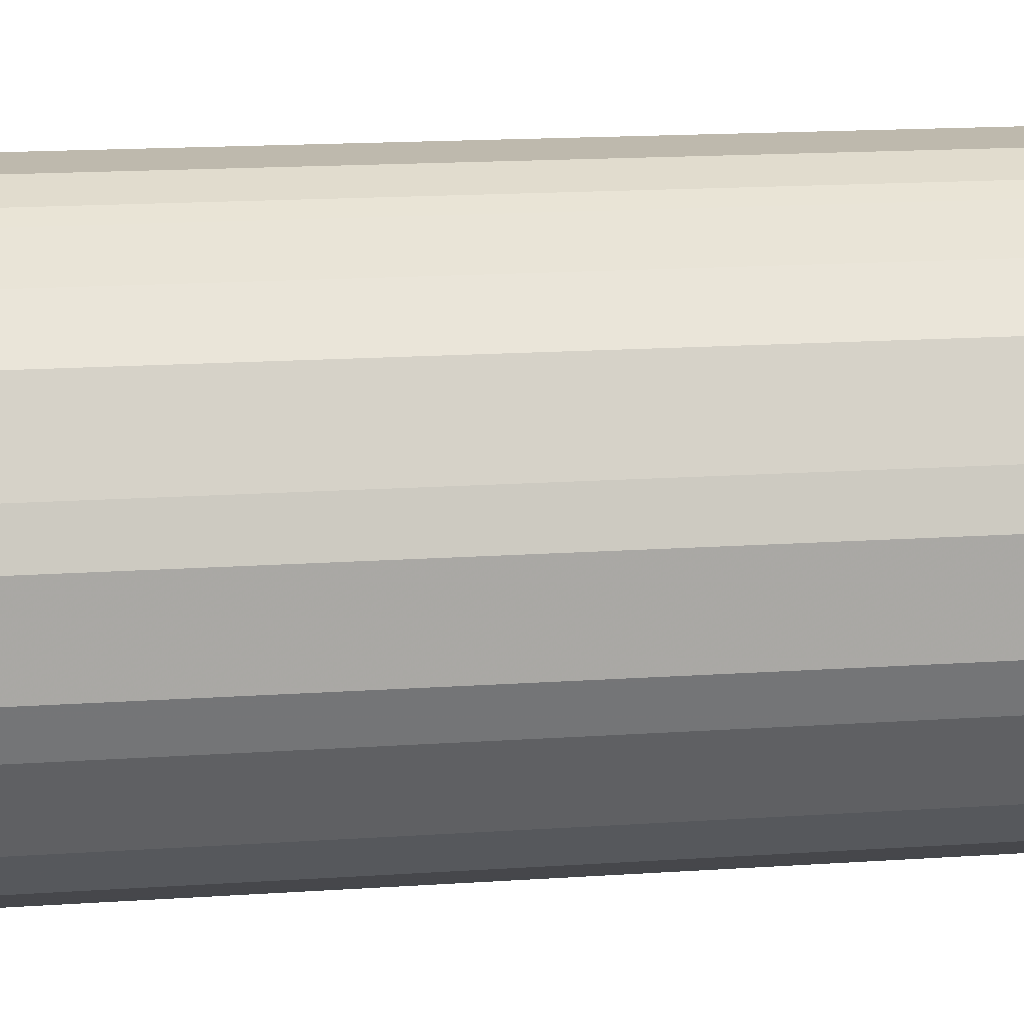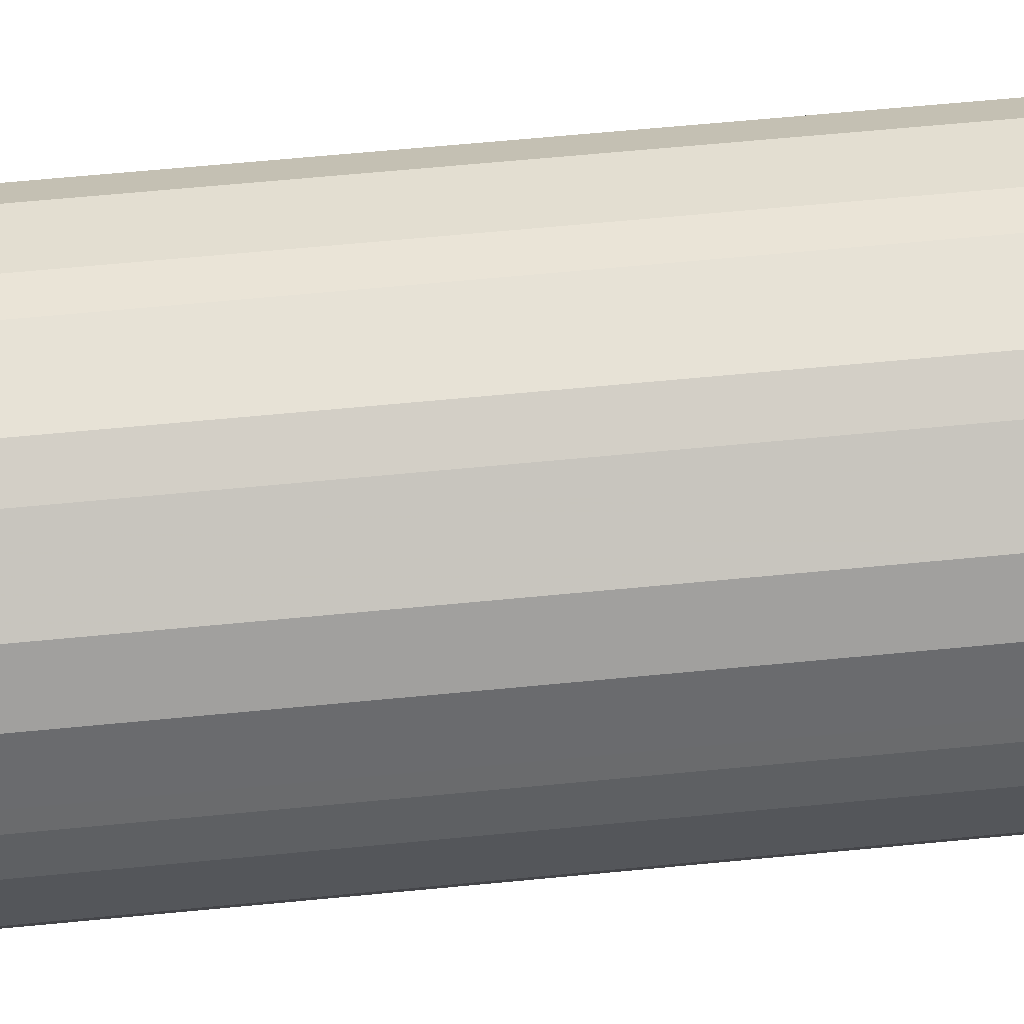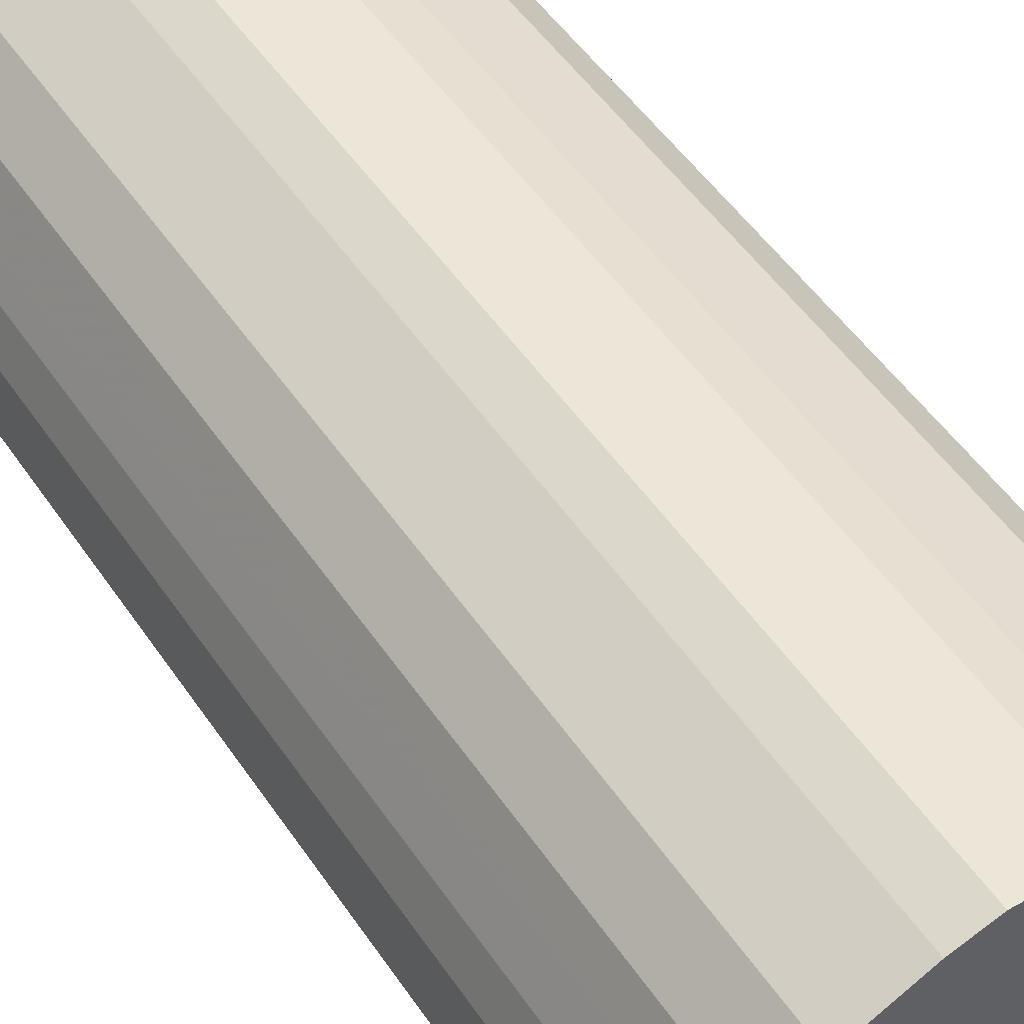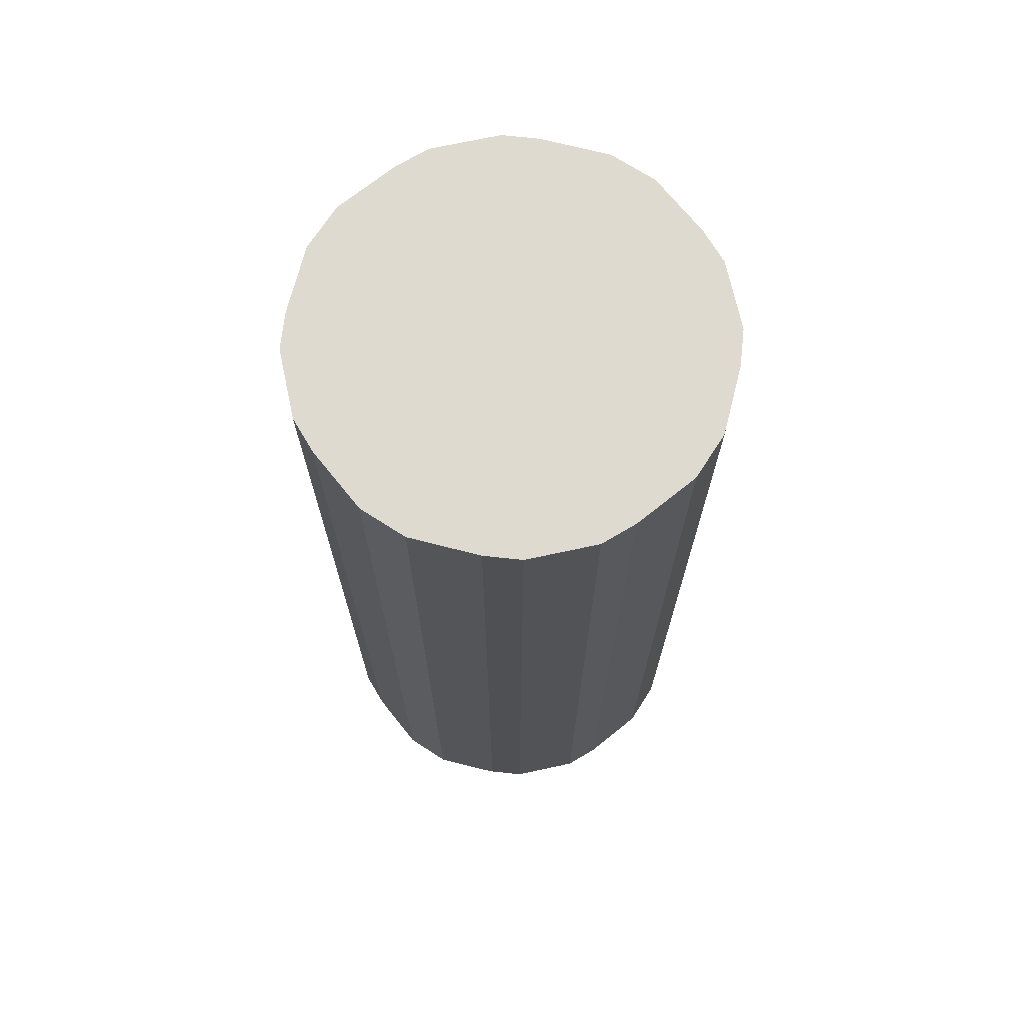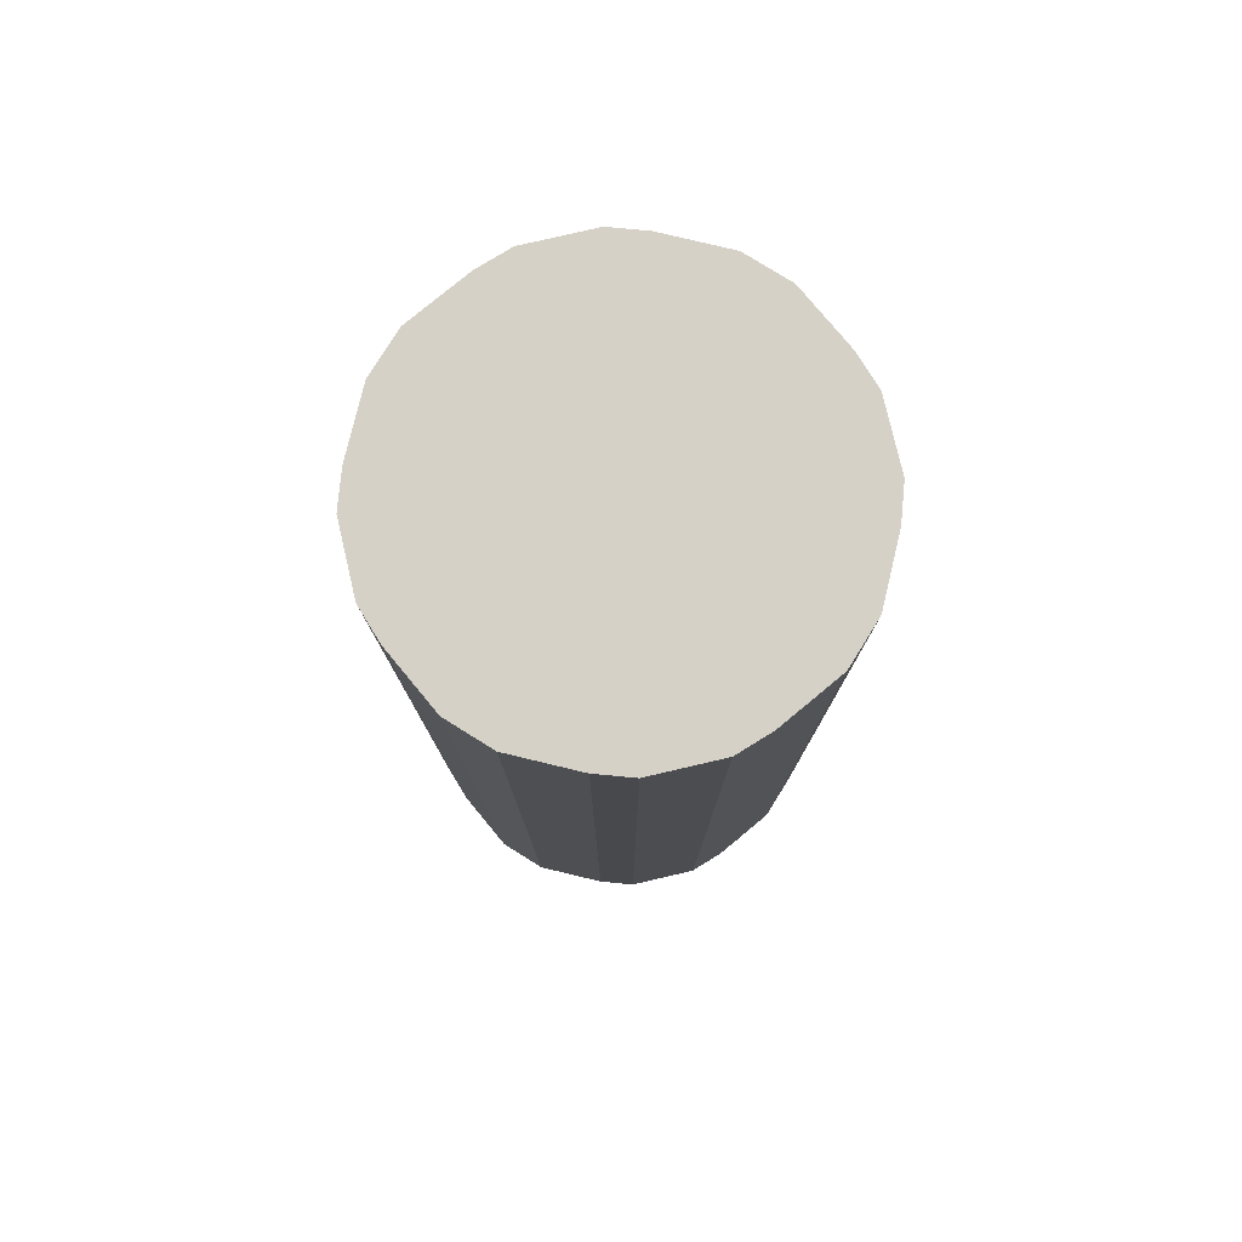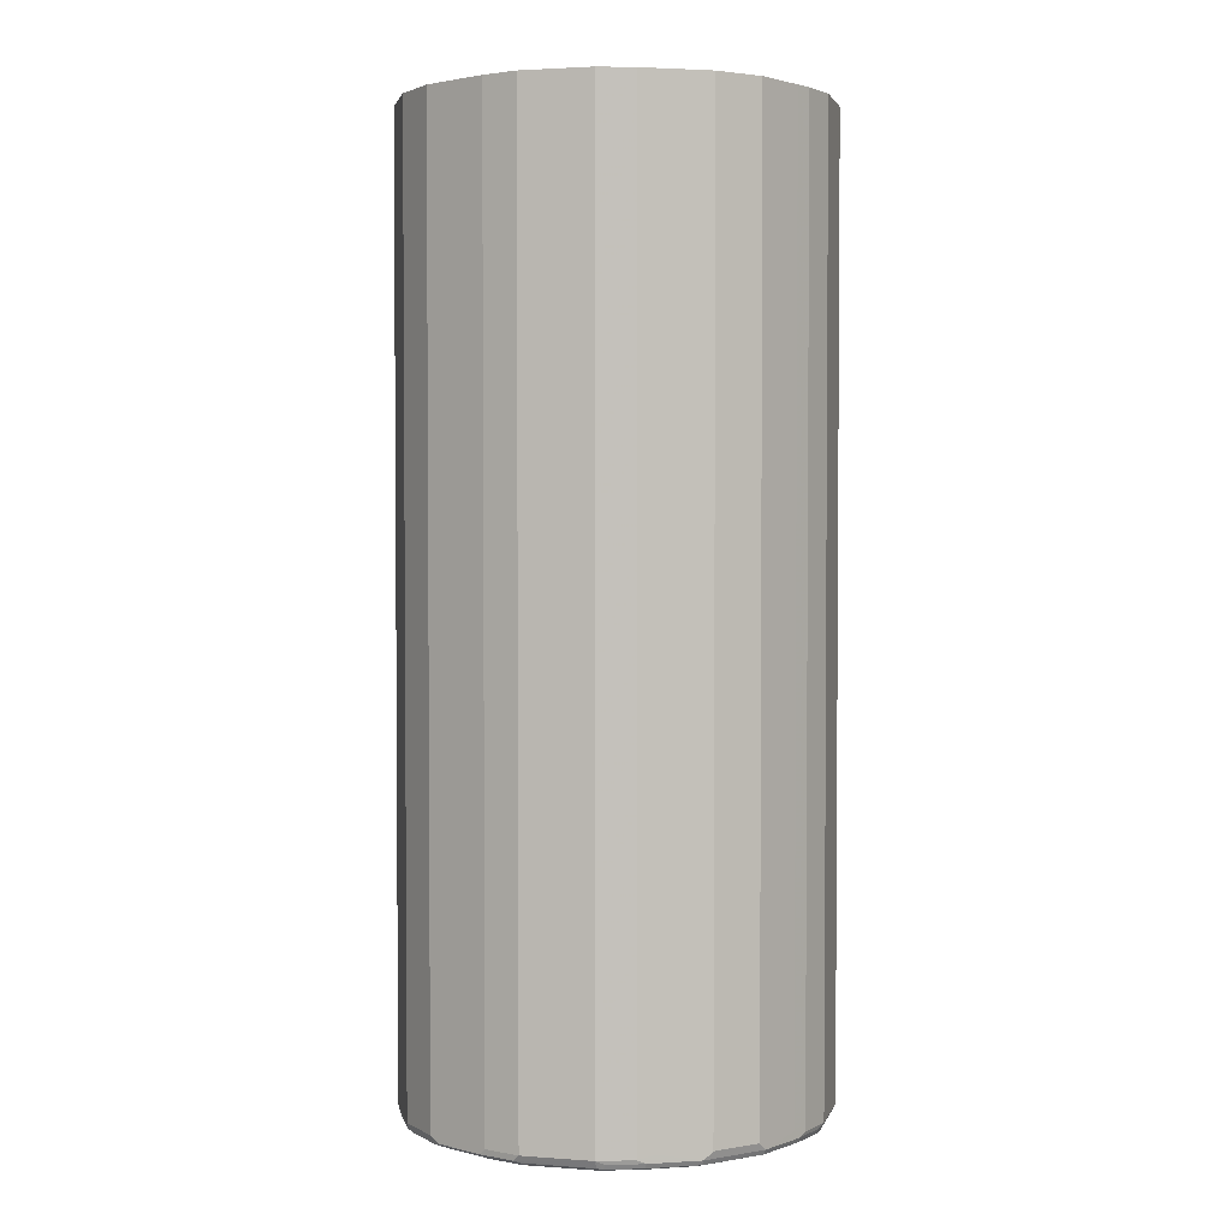
<metadata>
{"format":"obj","ext":"obj","renderer":"f3d","projection":"perspective","resolution":1024,"background":"white","views":[{"elev":15.3,"azim":-98.5,"up":"+Z"},{"elev":63.7,"azim":84.4,"up":"+Z"},{"elev":48.8,"azim":147.8,"up":"+Z"},{"elev":70.8,"azim":-12.2,"up":"+Y"},{"elev":78.8,"azim":-103.1,"up":"+Y"},{"elev":2.6,"azim":104.3,"up":"+Y"}]}
</metadata>
<code>
v 0.3535 0.72 -0.05889
v 0.3338 0.72 -0.1178
v 0.3535 0.72 0.05889
v 0.3535 -0.8836 -0.05889
v 0.3207 0.72 -0.144
v 0.3338 -0.8836 -0.1178
v 0.3338 0.72 0.1178
v 0.3535 -0.8836 0.05889
v 0.3486 -0.8935 0.06872
v 0.3469 -0.8967 -0.05889
v 0.3436 -0.8984 -0.06872
v 0.3469 -0.8901 -0.07197
v 0.2814 0.72 -0.2225
v 0.3207 -0.8771 -0.144
v 0.3272 -0.8901 -0.1309
v 0.288 -0.8901 -0.2094
v 0.3207 0.72 0.144
v 0.3338 -0.8836 0.1178
v 0.3289 -0.8935 0.1276
v 0.3469 -0.8967 0.05889
v 0.3338 -0.9033 0.05889
v 0.3338 -0.9033 -0.05889
v 0.324 -0.8984 -0.1276
v 0.2225 0.72 -0.2814
v 0.2814 -0.8771 -0.2225
v 0.2094 -0.8901 -0.288
v 0.3043 -0.8984 -0.1669
v 0.2847 -0.8984 -0.2061
v 0.2455 -0.8984 -0.2455
v 0.3054 0.72 0.1746
v 0.3207 -0.8836 0.144
v 0.3272 -0.8967 0.1178
v 0.3093 -0.8935 0.1669
v 0.297 -0.8984 0.1767
v 0.3166 -0.8984 0.1374
v 0.3142 -0.9033 0.1178
v 0.3142 -0.9033 -0.1178
v 0.144 0.72 -0.3207
v 0.2225 -0.8771 -0.2814
v 0.1309 -0.8901 -0.3272
v 0.1178 -0.8836 -0.3338
v 0.144 -0.8771 -0.3207
v 0.2061 -0.8984 -0.2847
v 0.1669 -0.8984 -0.3043
v 0.1276 -0.8984 -0.324
v 0.2945 -0.9033 -0.1571
v 0.2749 -0.9033 -0.1963
v 0.2553 -0.9033 -0.216
v 0.216 -0.9033 -0.2553
v 0.2814 0.72 0.2225
v 0.2814 -0.8836 0.2225
v 0.2896 -0.8935 0.2061
v 0.2774 -0.8984 0.216
v 0.2945 -0.9033 0.1571
v 0.1178 0.72 -0.3338
v 0.07197 -0.8901 -0.3469
v 0.05889 -0.8836 -0.3535
v 0.1963 -0.9033 -0.2749
v 0.1571 -0.9033 -0.2945
v 0.06872 -0.8984 -0.3436
v 0.1178 -0.9033 -0.3142
v 0.2225 0.72 0.2814
v 0.2225 -0.8836 0.2814
v 0.2185 -0.8984 0.2749
v 0.2553 -0.9033 0.216
v 0.2749 -0.9033 0.1963
v 0.05889 0.72 -0.3535
v 0.05889 -0.8967 -0.3469
v -0.06872 -0.8935 -0.3486
v -0.05889 -0.8836 -0.3535
v -0.05889 -0.8967 -0.3469
v 0.05889 -0.9033 -0.3338
v -0.05889 -0.9033 -0.3338
v 0.144 0.72 0.3207
v 0.144 -0.8836 0.3207
v 0.2029 -0.8967 0.288
v 0.2111 -0.8935 0.2847
v 0.1963 -0.9033 0.2749
v 0.216 -0.9033 0.2553
v -0.05889 0.72 -0.3535
v -0.1276 -0.8935 -0.3289
v -0.1178 -0.8836 -0.3338
v -0.1178 -0.8967 -0.3272
v -0.1178 -0.9033 -0.3142
v 0.1178 0.72 0.3338
v 0.1178 -0.8836 0.3338
v 0.1325 -0.8935 0.324
v 0.1244 -0.8967 0.3272
v 0.1178 -0.9033 0.3142
v 0.1571 -0.9033 0.2945
v -0.1178 0.72 -0.3338
v -0.1669 -0.8935 -0.3093
v -0.144 -0.8836 -0.3207
v -0.1374 -0.8984 -0.3166
v -0.1767 -0.8984 -0.297
v -0.1571 -0.9033 -0.2945
v 0.05889 0.72 0.3535
v 0.05889 -0.8836 0.3535
v 0.06539 -0.8967 0.3469
v 0.05889 -0.9033 0.3338
v -0.144 0.72 -0.3207
v -0.2061 -0.8935 -0.2896
v -0.2225 -0.8836 -0.2814
v -0.1746 0.72 -0.3054
v -0.216 -0.8984 -0.2774
v -0.1963 -0.9033 -0.2749
v -0.05889 0.72 0.3535
v -0.05889 -0.8836 0.3535
v -0.05232 -0.8967 0.3469
v -0.05889 -0.9033 0.3338
v -0.2814 -0.8836 -0.2225
v -0.2225 0.72 -0.2814
v -0.2749 -0.8984 -0.2185
v -0.216 -0.9033 -0.2553
v -0.1178 0.72 0.3338
v -0.1178 -0.8836 0.3338
v -0.144 -0.8901 0.3207
v -0.06872 -0.8935 0.3436
v -0.1113 -0.8967 0.3272
v -0.1178 -0.9033 0.3142
v -0.2847 -0.8935 -0.2111
v -0.288 -0.8967 -0.2029
v -0.3207 -0.8836 -0.144
v -0.2814 0.72 -0.2225
v -0.2553 -0.9033 -0.216
v -0.2749 -0.9033 -0.1963
v -0.144 0.72 0.3207
v -0.2225 -0.8901 0.2814
v -0.1669 -0.8935 0.3043
v -0.1276 -0.8935 0.324
v -0.1571 -0.9033 0.2945
v -0.3272 -0.8967 -0.1244
v -0.324 -0.8935 -0.1325
v -0.2945 -0.9033 -0.1571
v -0.3142 -0.9033 -0.1178
v -0.3338 -0.8836 -0.1178
v -0.3207 0.72 -0.144
v -0.2225 0.72 0.2814
v -0.2814 -0.8901 0.2225
v -0.2127 -0.9 0.2716
v -0.2061 -0.8935 0.2847
v -0.1963 -0.9033 0.2749
v -0.3469 -0.8967 -0.06539
v -0.3535 -0.8836 -0.05889
v -0.3338 -0.9033 -0.05889
v -0.3338 0.72 -0.1178
v -0.2814 0.72 0.2225
v -0.3207 -0.8901 0.144
v -0.3043 -0.8935 0.1669
v -0.2847 -0.8935 0.2061
v -0.2716 -0.9 0.2127
v -0.216 -0.9033 0.2553
v -0.3469 -0.8967 0.05232
v -0.3535 0.72 -0.05889
v -0.3535 -0.8836 0.05889
v -0.3338 -0.9033 0.05889
v -0.3207 0.72 0.144
v -0.3338 -0.8836 0.1178
v -0.3436 -0.8935 0.06872
v -0.324 -0.8935 0.1276
v -0.2945 -0.9033 0.1571
v -0.2749 -0.9033 0.1963
v -0.2553 -0.9033 0.216
v -0.3272 -0.8967 0.1113
v -0.3535 0.72 0.05889
v -0.3142 -0.9033 0.1178
v -0.3338 0.72 0.1178
f 88 99 100
f 82 93 101
f 88 100 89
f 92 102 103
f 92 103 93
f 88 98 99
f 86 88 87
f 84 96 95
f 81 94 95
f 85 98 86
f 85 97 98
f 84 95 94
f 83 84 94
f 82 101 91
f 92 95 105
f 81 95 92
f 86 98 88
f 92 105 102
f 103 111 124
f 93 104 101
f 105 114 125
f 105 106 114
f 81 83 94
f 105 125 113
f 103 112 104
f 103 124 112
f 103 113 111
f 103 105 113
f 102 105 103
f 99 110 100
f 99 109 110
f 98 109 99
f 98 108 109
f 97 108 98
f 97 107 108
f 95 106 105
f 95 96 106
f 93 103 104
f 81 93 82
f 57 69 70
f 76 90 78
f 63 75 76
f 62 75 63
f 62 74 75
f 60 73 71
f 60 72 73
f 60 71 68
f 57 80 67
f 57 70 80
f 57 68 69
f 57 60 68
f 56 60 57
f 53 65 66
f 53 79 65
f 53 64 79
f 51 64 53
f 107 115 116
f 51 53 52
f 63 76 77
f 81 92 93
f 63 77 64
f 64 76 78
f 76 89 90
f 76 88 89
f 76 87 88
f 75 87 76
f 75 86 87
f 74 86 75
f 74 85 86
f 71 84 83
f 71 73 84
f 70 91 80
f 70 82 91
f 69 83 81
f 69 71 83
f 69 82 70
f 69 81 82
f 68 71 69
f 64 78 79
f 64 77 76
f 107 116 108
f 148 160 149
f 108 117 118
f 143 155 144
f 143 153 155
f 140 152 142
f 140 163 152
f 140 151 163
f 139 157 148
f 139 147 157
f 143 145 156
f 139 162 151
f 139 149 150
f 139 148 149
f 136 154 146
f 136 144 154
f 132 145 143
f 132 135 145
f 132 136 133
f 139 150 162
f 143 156 153
f 144 155 165
f 144 165 154
f 156 166 164
f 51 63 64
f 155 167 165
f 155 158 167
f 153 156 164
f 153 159 155
f 153 164 159
f 151 162 163
f 149 162 150
f 149 161 162
f 149 166 161
f 149 160 166
f 148 167 158
f 148 157 167
f 148 159 160
f 148 155 159
f 148 158 155
f 132 144 136
f 132 143 144
f 129 142 131
f 129 141 142
f 117 130 118
f 117 129 130
f 117 128 129
f 115 117 116
f 115 127 117
f 113 126 122
f 113 125 126
f 113 122 121
f 111 137 124
f 111 123 137
f 111 122 123
f 111 121 122
f 111 113 121
f 110 119 120
f 109 119 110
f 109 118 119
f 108 118 109
f 117 127 138
f 108 116 117
f 117 138 128
f 119 130 120
f 128 147 139
f 128 138 147
f 128 141 129
f 128 142 141
f 128 140 142
f 128 151 140
f 128 139 151
f 123 146 137
f 123 136 146
f 123 133 136
f 122 135 132
f 122 134 135
f 122 126 134
f 122 133 123
f 122 132 133
f 120 129 131
f 120 130 129
f 118 130 119
f 50 63 51
f 1 97 85
f 45 72 60
f 10 20 11
f 9 20 10
f 9 32 20
f 9 19 32
f 8 19 9
f 8 18 19
f 7 31 18
f 11 21 22
f 7 17 31
f 6 15 16
f 5 25 13
f 5 14 25
f 4 15 6
f 4 12 15
f 4 11 12
f 4 10 11
f 6 16 14
f 11 22 37
f 11 37 23
f 11 23 15
f 19 34 35
f 19 33 34
f 19 31 33
f 18 31 19
f 17 30 31
f 16 29 26
f 16 28 29
f 16 27 28
f 16 23 27
f 16 39 25
f 16 26 39
f 15 23 16
f 14 16 25
f 13 39 24
f 13 25 39
f 11 20 21
f 11 15 12
f 4 9 10
f 4 8 9
f 3 18 8
f 3 7 18
f 1 154 165
f 1 146 154
f 1 137 146
f 1 124 137
f 1 112 124
f 1 104 112
f 1 101 104
f 1 91 101
f 1 80 91
f 1 67 80
f 1 55 67
f 1 38 55
f 1 24 38
f 1 13 24
f 1 5 13
f 1 2 5
f 159 164 160
f 1 165 167
f 19 35 32
f 1 167 157
f 1 147 138
f 2 14 5
f 2 6 14
f 1 6 2
f 1 4 6
f 1 8 4
f 1 3 8
f 1 7 3
f 1 17 7
f 1 30 17
f 1 50 30
f 1 62 50
f 1 74 62
f 1 85 74
f 1 107 97
f 1 115 107
f 1 127 115
f 1 138 127
f 1 157 147
f 50 62 63
f 20 32 36
f 21 36 54
f 32 35 36
f 31 51 33
f 30 51 31
f 30 50 51
f 29 49 43
f 29 48 49
f 28 48 29
f 33 51 52
f 28 47 48
f 27 46 47
f 26 45 40
f 26 44 45
f 26 43 44
f 26 29 43
f 26 42 39
f 26 41 42
f 27 47 28
f 33 52 53
f 33 53 34
f 34 53 66
f 45 61 72
f 44 61 45
f 44 59 61
f 43 59 44
f 43 58 59
f 43 49 58
f 41 67 55
f 41 57 67
f 40 60 56
f 40 45 60
f 40 57 41
f 40 56 57
f 38 41 55
f 38 42 41
f 34 36 35
f 34 54 36
f 34 66 54
f 26 40 41
f 24 42 38
f 24 39 42
f 23 46 27
f 21 166 156
f 21 161 166
f 21 162 161
f 21 163 162
f 21 152 163
f 21 142 152
f 21 131 142
f 21 120 131
f 21 110 120
f 21 100 110
f 21 89 100
f 21 90 89
f 21 78 90
f 21 79 78
f 21 65 79
f 21 66 65
f 21 54 66
f 21 156 145
f 20 36 21
f 21 145 135
f 21 134 126
f 23 37 46
f 21 37 22
f 21 46 37
f 21 47 46
f 21 48 47
f 21 49 48
f 21 58 49
f 21 59 58
f 21 61 59
f 21 72 61
f 21 73 72
f 21 84 73
f 21 96 84
f 21 106 96
f 21 114 106
f 21 125 114
f 21 126 125
f 21 135 134
f 160 164 166

</code>
